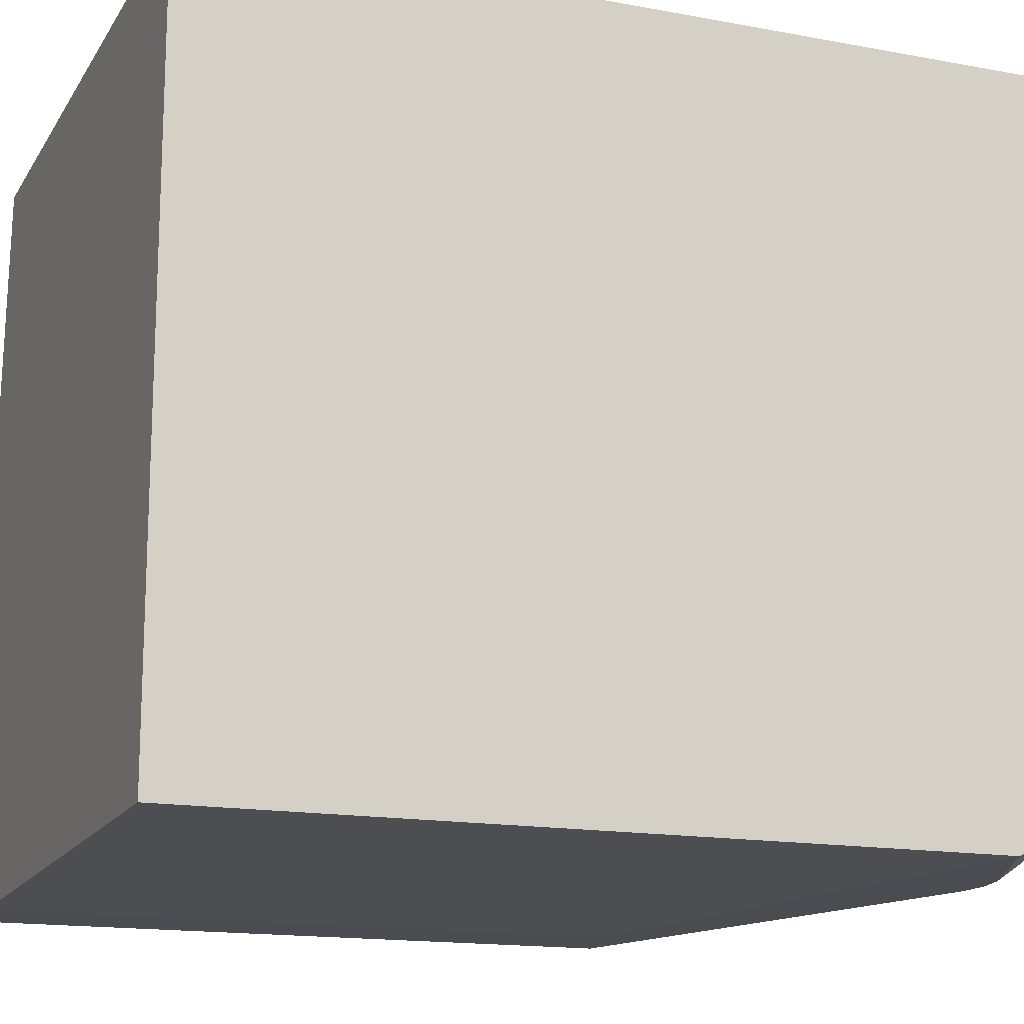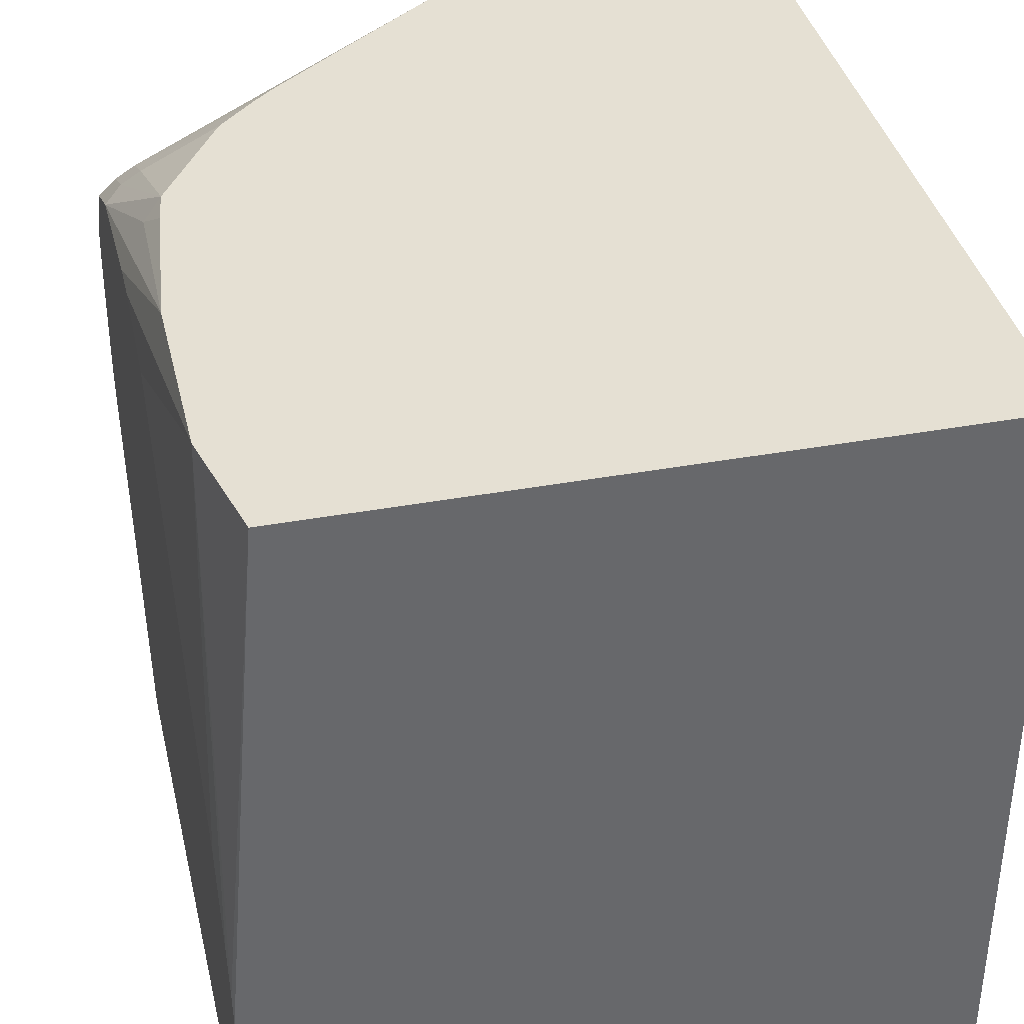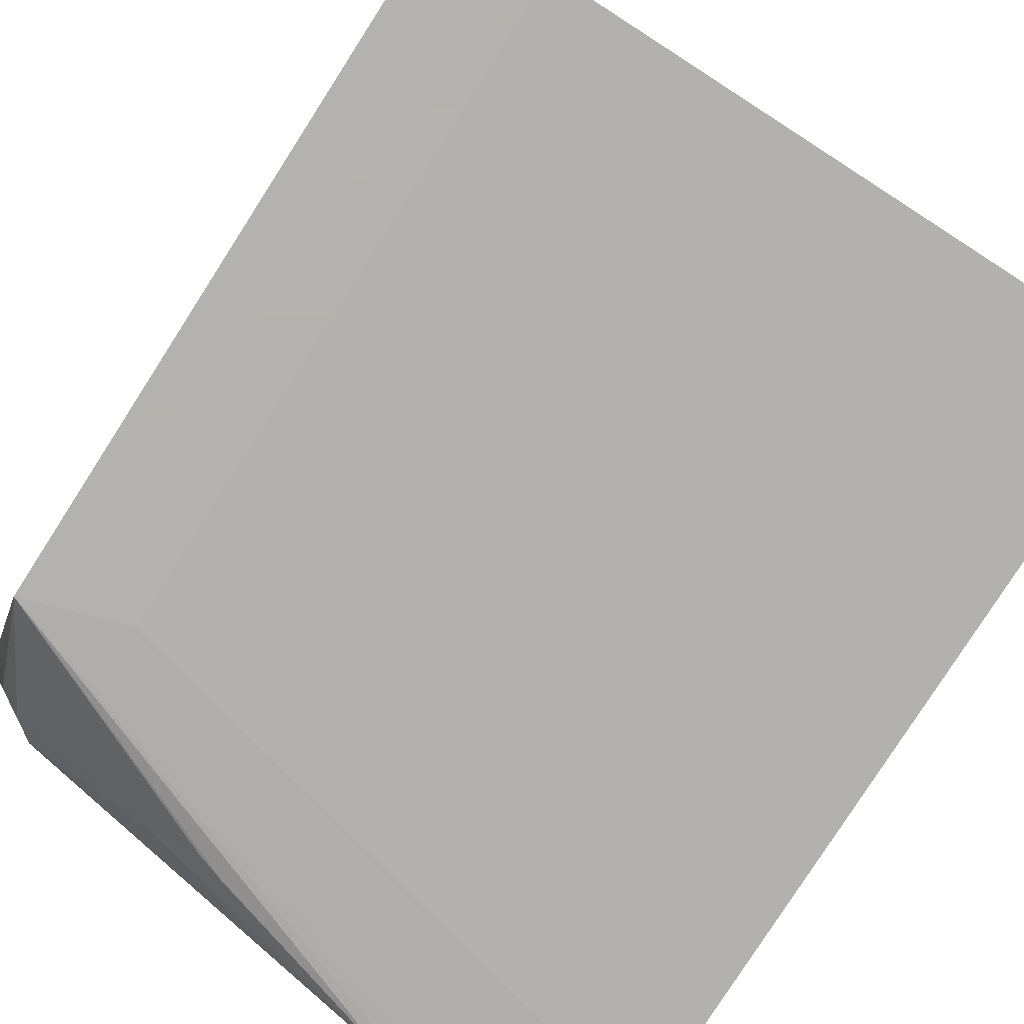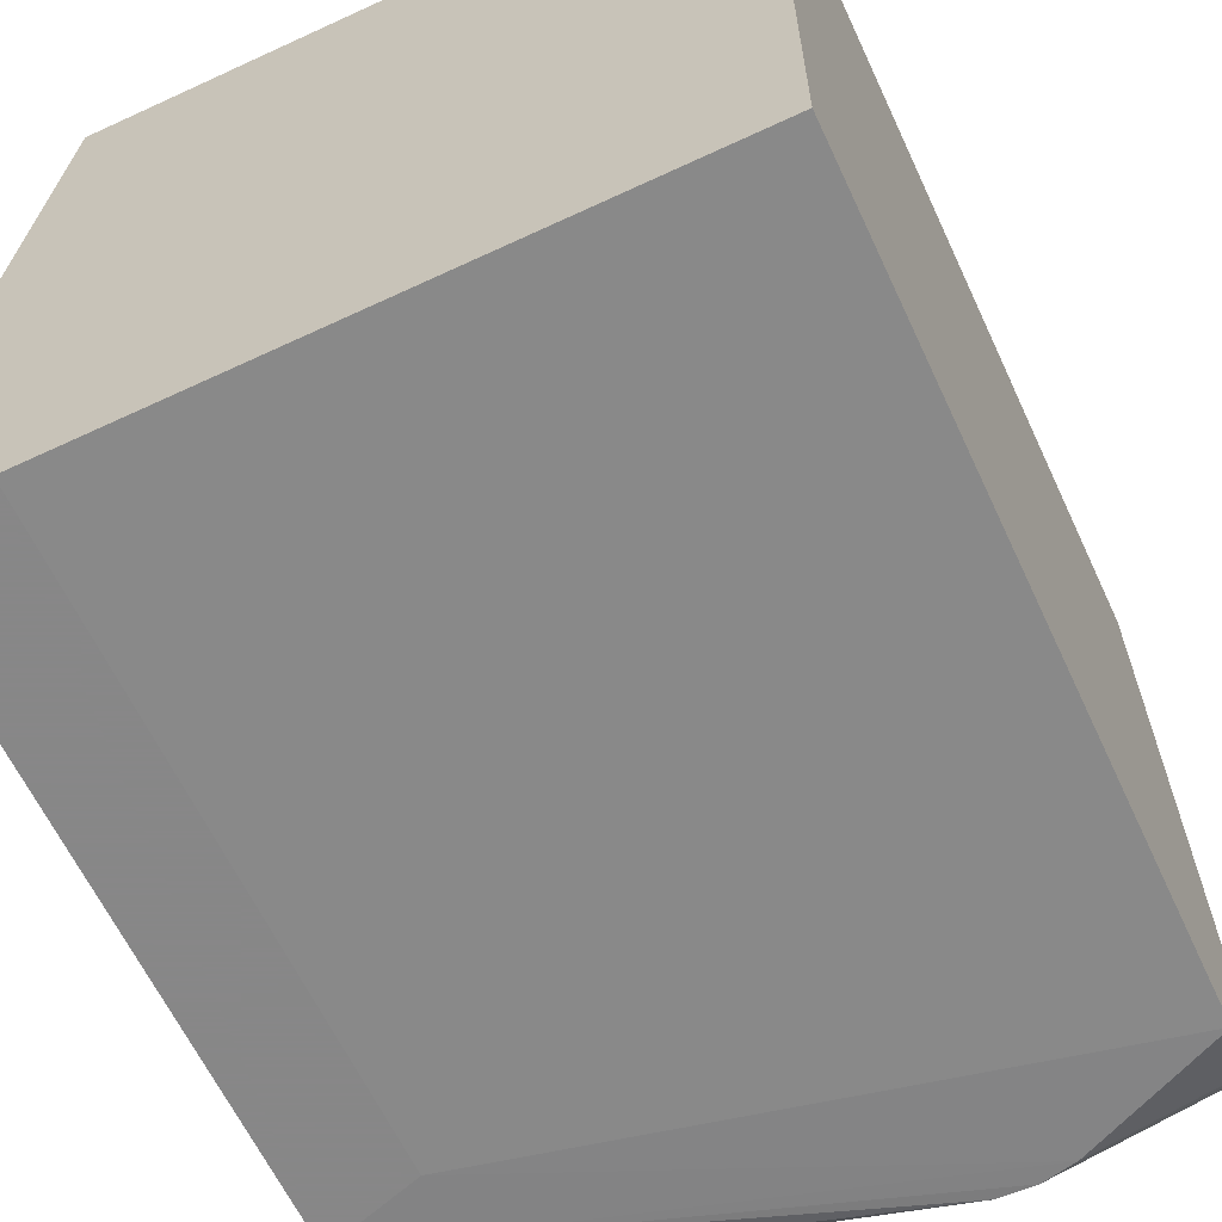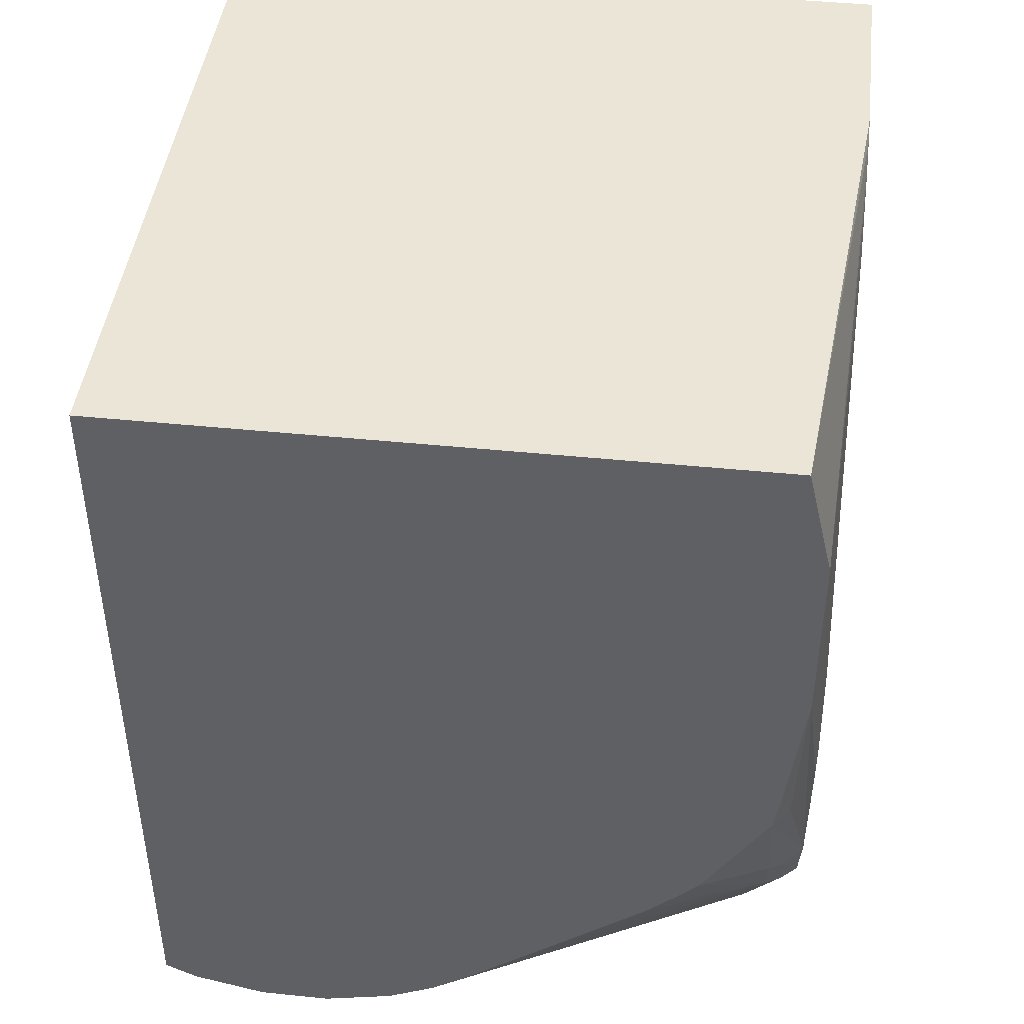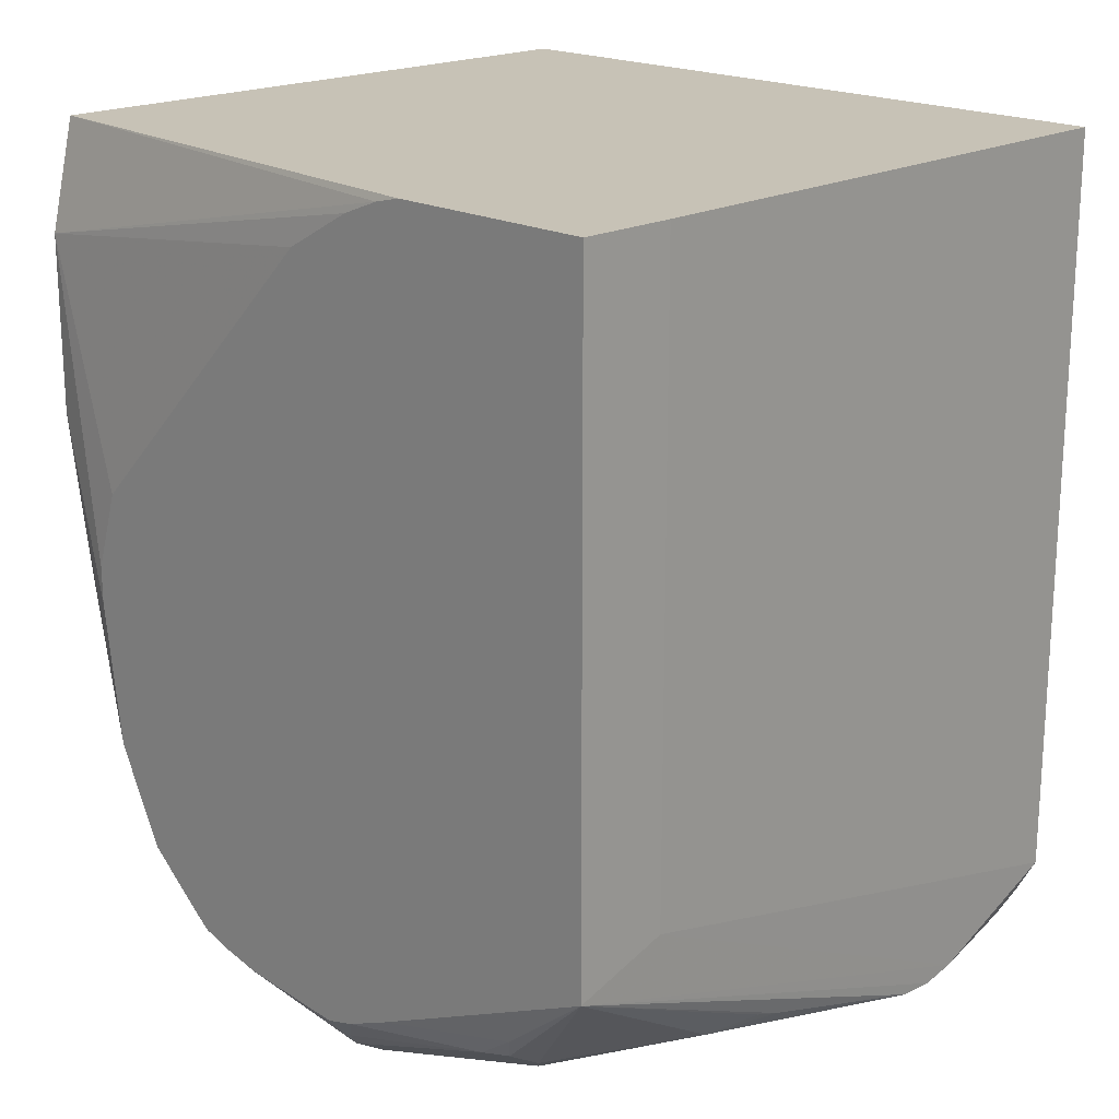
<metadata>
{"format":"obj","ext":"obj","renderer":"f3d","projection":"perspective","resolution":1024,"background":"white","views":[{"elev":-15.5,"azim":68.5,"up":"+Y"},{"elev":38.0,"azim":-13.1,"up":"+Y"},{"elev":-79.8,"azim":-32.7,"up":"+Y"},{"elev":-62.6,"azim":25.0,"up":"+Y"},{"elev":44.3,"azim":-173.2,"up":"+Z"},{"elev":19.3,"azim":-44.8,"up":"+Z"}]}
</metadata>
<code>
v -0.26 0.09288 -0.7057
v -0.26 0.1857 -0.6871
v -0.2414 0.2042 -0.6871
v -0.26 0.2066 -0.6825
v -0.2724 0.1919 -0.6809
v -0.2724 0.09907 -0.6995
v -0.2847 0.1795 -0.6747
v -0.2693 0.2089 -0.6778
v -0.07417 0.2966 -0.687
v -0.2507 0.2182 -0.6778
v -0.09904 0.2966 -0.6747
v -0.1207 0.2966 -0.6592
v -0.2786 0.2484 -0.6128
v -0.2878 0.2368 -0.6221
v -0.2878 0.2553 -0.5849
v -0.2965 0.2417 -0.5948
v -0.2965 0.251 -0.5757
v -0.2965 0.2259 -0.6264
v -0.2965 0.1967 -0.6512
v -0.2965 0.1863 -0.6595
v -0.2965 0.1699 -0.6644
v -0.2965 0.1491 -0.6688
v -0.2965 0.09009 -0.6734
v -0.2832 0.09054 -0.6871
v -0.2965 0.07399 -0.6688
v -0.2847 -0.00617 -0.6561
v -0.2693 -0.02784 -0.6592
v -0.2816 -0.02164 -0.653
v -0.2965 -0.08247 -0.5972
v -0.195 -0.06497 -0.6592
v -0.26 -0.01856 -0.6685
v -0.0557 -0.07636 -0.6875
v -0.1568 -0.07636 -0.6582
v -0.1707 -0.07636 -0.6536
v -0.03713 -0.07636 -0.6881
v -0.01977 -0.07636 -0.6842
v 0.0538 -0.04642 -0.6964
v 0.0538 -0.0538 -0.689
v 0.0538 -0.03901 -0.7001
v 0.03713 -0.01856 -0.7057
v 0.0538 0.01857 -0.7057
v 0.0538 -0.01856 -0.7057
v 0.0538 0.2966 -0.6786
v 0.0372 0.2966 -0.687
v -0.0004838 0.2966 -0.6961
v -8.5e-06 0.2228 -0.7057
v -0.01858 0.2228 -0.7057
v -0.03761 0.2966 -0.6961
v -0.2422 0.2966 -0.5571
v -0.2136 0.2966 -0.5849
v -0.2236 0.2966 -0.5757
v -0.1718 0.2966 -0.6186
v -0.2786 0.2669 -0.5757
v -0.276 0.2966 -0.5014
v -0.2847 0.2847 -0.5014
v -0.2788 0.2966 -0.4835
v -0.2876 0.2966 -0.409
v -0.2965 0.2612 -0.5014
v -0.2965 0.2474 -0.4396
v -0.2965 0.2612 -0.4817
v -0.2876 0.2966 -0.3162
v -0.2965 0.09893 -0.2911
v -0.2965 0.06156 -0.2705
v -0.2965 -0.08247 -0.2591
v -0.2965 0.02634 -0.2591
v -0.2965 0.04085 -0.2625
v -0.274 0.2966 -0.2591
v -0.2465 0.2966 -0.2591
v 0.0538 0.2966 -0.2591
v 0.0538 -0.07636 -0.2591
v -0.2465 -0.08247 -0.2591
v 0.0538 -0.07636 -0.6508
v -0.2465 -0.08247 -0.5809
v 0.0538 -0.06552 -0.67
v -0.2965 0.0482 -0.6575
v -0.2878 -0.02784 -0.6407
f 62 61 59
f 62 63 61
f 60 61 58
f 62 59 63
f 60 59 61
f 63 59 64
f 66 65 67
f 66 63 65
f 66 61 63
f 66 67 61
f 65 64 67
f 67 64 68
f 49 67 43
f 67 68 43
f 65 63 64
f 58 18 59
f 13 53 49
f 17 58 57
f 51 49 50
f 57 67 49
f 51 13 49
f 51 50 13
f 52 13 50
f 52 12 13
f 52 50 12
f 15 53 13
f 15 54 53
f 15 17 54
f 55 54 17
f 56 54 55
f 56 57 54
f 56 55 57
f 55 17 57
f 17 18 58
f 61 67 57
f 75 25 26
f 54 57 49
f 25 29 22
f 75 29 25
f 75 76 29
f 75 26 76
f 26 28 76
f 76 28 29
f 23 25 22
f 59 22 64
f 18 22 59
f 20 22 18
f 19 20 18
f 11 12 9
f 11 9 10
f 34 29 30
f 50 49 12
f 29 64 22
f 58 61 57
f 71 64 29
f 36 73 29
f 53 54 49
f 69 43 68
f 69 70 43
f 69 68 70
f 70 68 64
f 71 70 64
f 71 72 70
f 73 72 71
f 36 72 73
f 74 72 36
f 74 38 72
f 74 36 38
f 38 39 72
f 72 39 70
f 43 70 39
f 73 71 29
f 12 49 9
f 60 58 59
f 41 1 47
f 14 8 18
f 8 19 18
f 8 20 19
f 8 7 20
f 21 20 7
f 21 22 20
f 21 7 22
f 7 6 22
f 6 23 22
f 24 23 6
f 24 25 23
f 24 26 25
f 24 6 26
f 26 6 1
f 27 26 1
f 16 18 17
f 27 28 26
f 16 17 15
f 14 15 13
f 9 49 43
f 2 3 1
f 2 4 3
f 2 5 4
f 2 1 5
f 5 1 6
f 7 5 6
f 8 5 7
f 8 4 5
f 8 9 4
f 8 10 9
f 8 11 10
f 8 12 11
f 8 13 12
f 14 13 8
f 16 15 14
f 27 29 28
f 16 14 18
f 27 31 30
f 42 39 40
f 42 41 39
f 41 43 39
f 44 43 41
f 44 45 43
f 44 41 46
f 46 41 47
f 48 46 47
f 45 46 48
f 45 48 43
f 48 9 43
f 4 9 48
f 4 48 3
f 48 1 3
f 27 30 29
f 42 40 41
f 40 1 41
f 44 46 45
f 48 47 1
f 40 32 1
f 31 1 32
f 30 31 32
f 33 30 32
f 33 34 30
f 33 29 34
f 33 32 29
f 35 29 32
f 27 1 31
f 37 36 35
f 37 38 36
f 37 39 38
f 37 35 39
f 35 40 39
f 35 32 40
f 35 36 29

</code>
